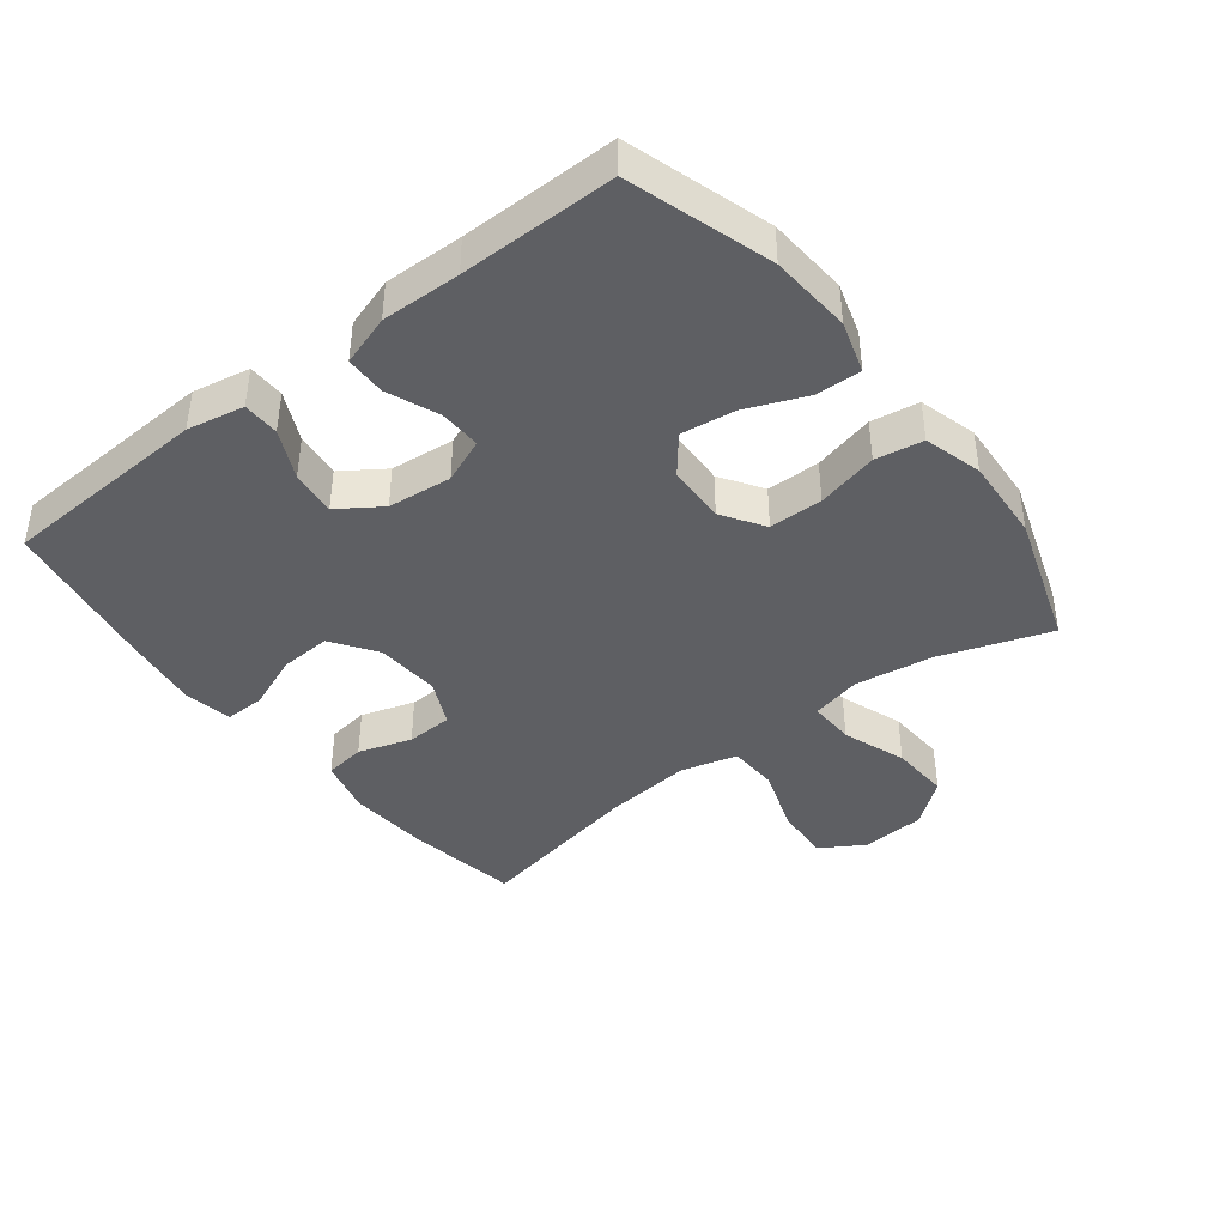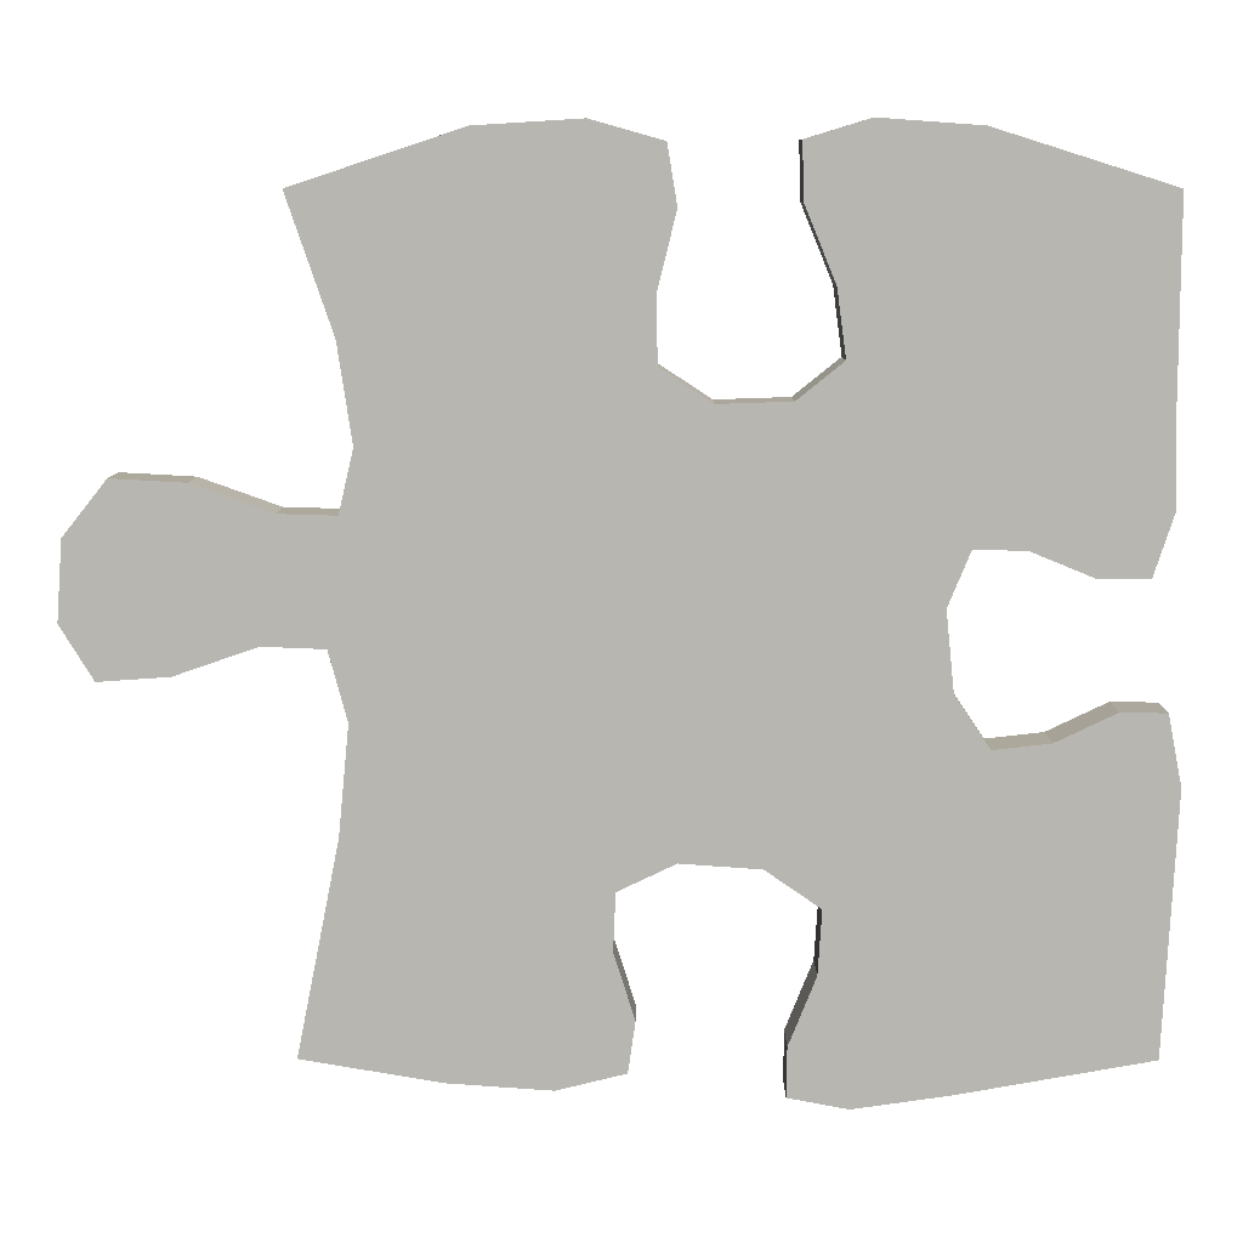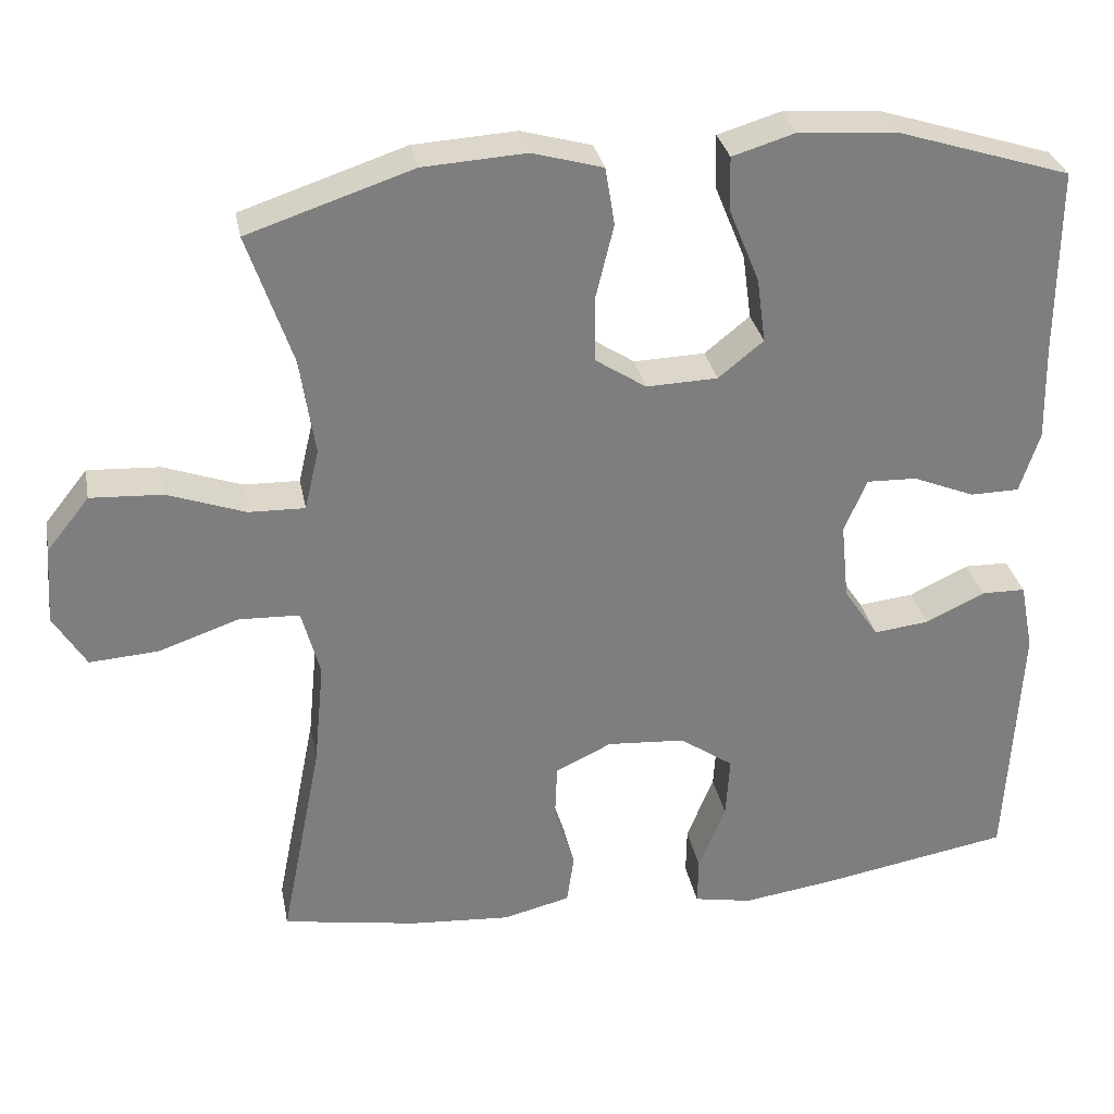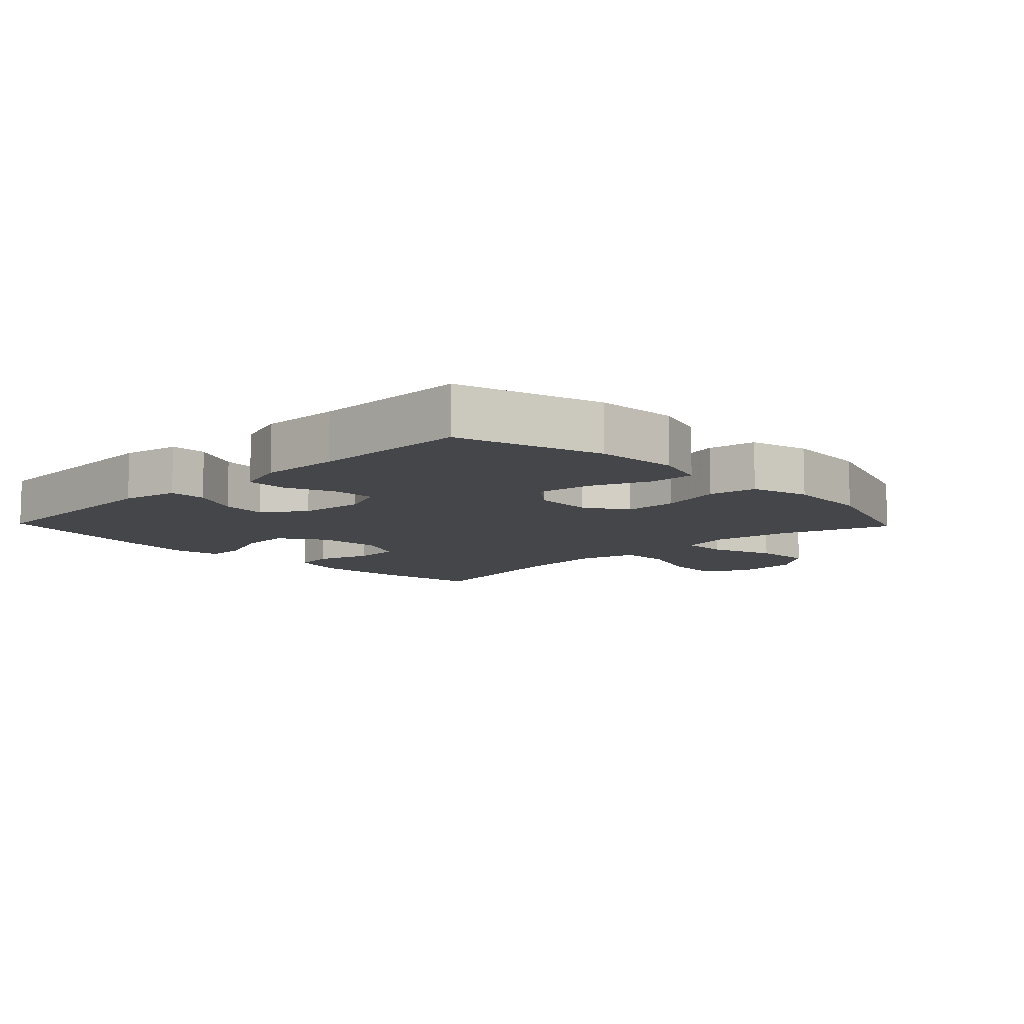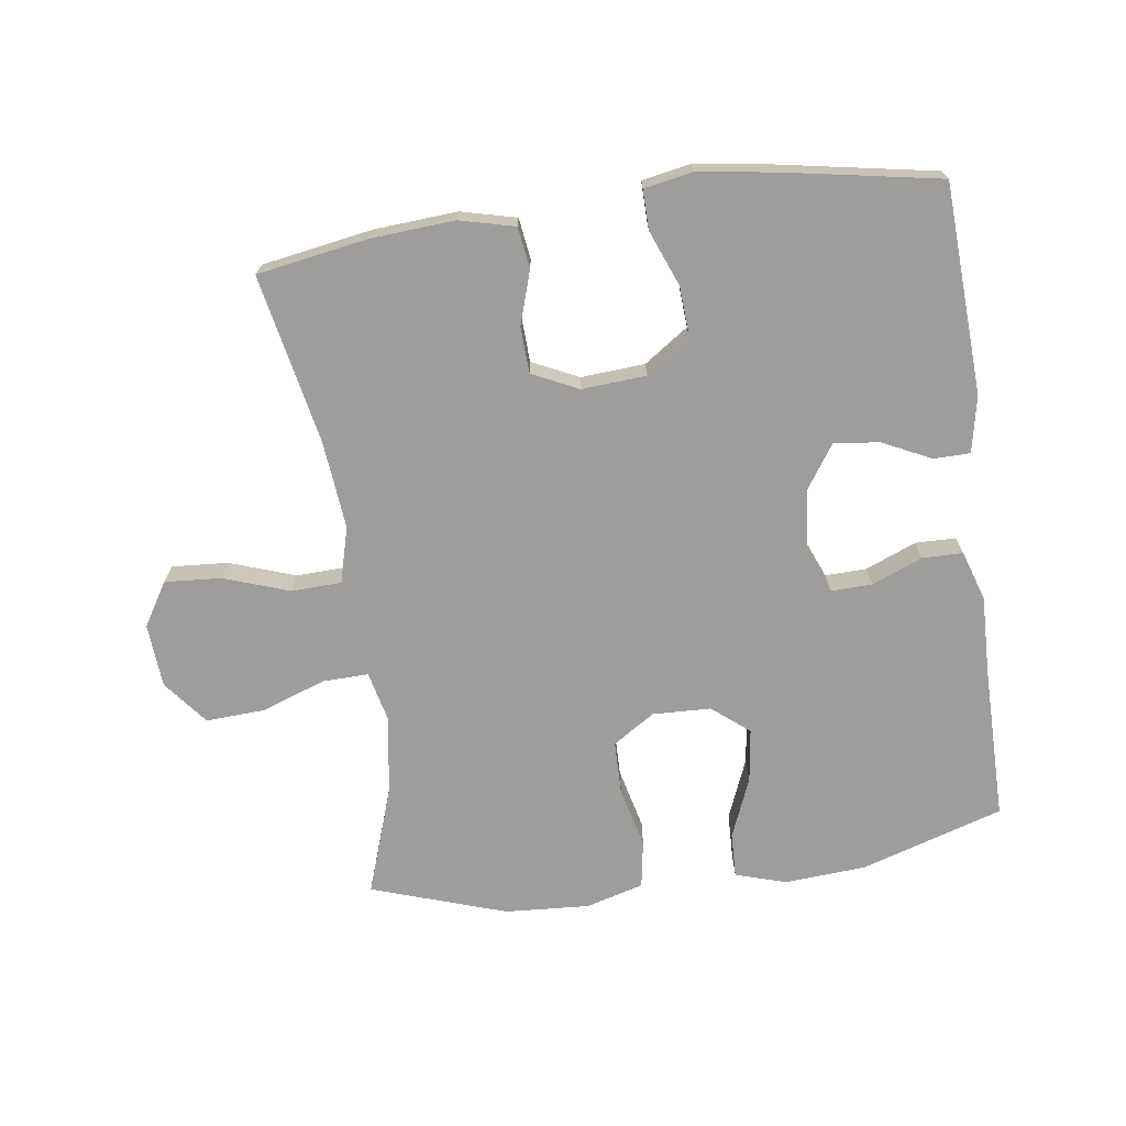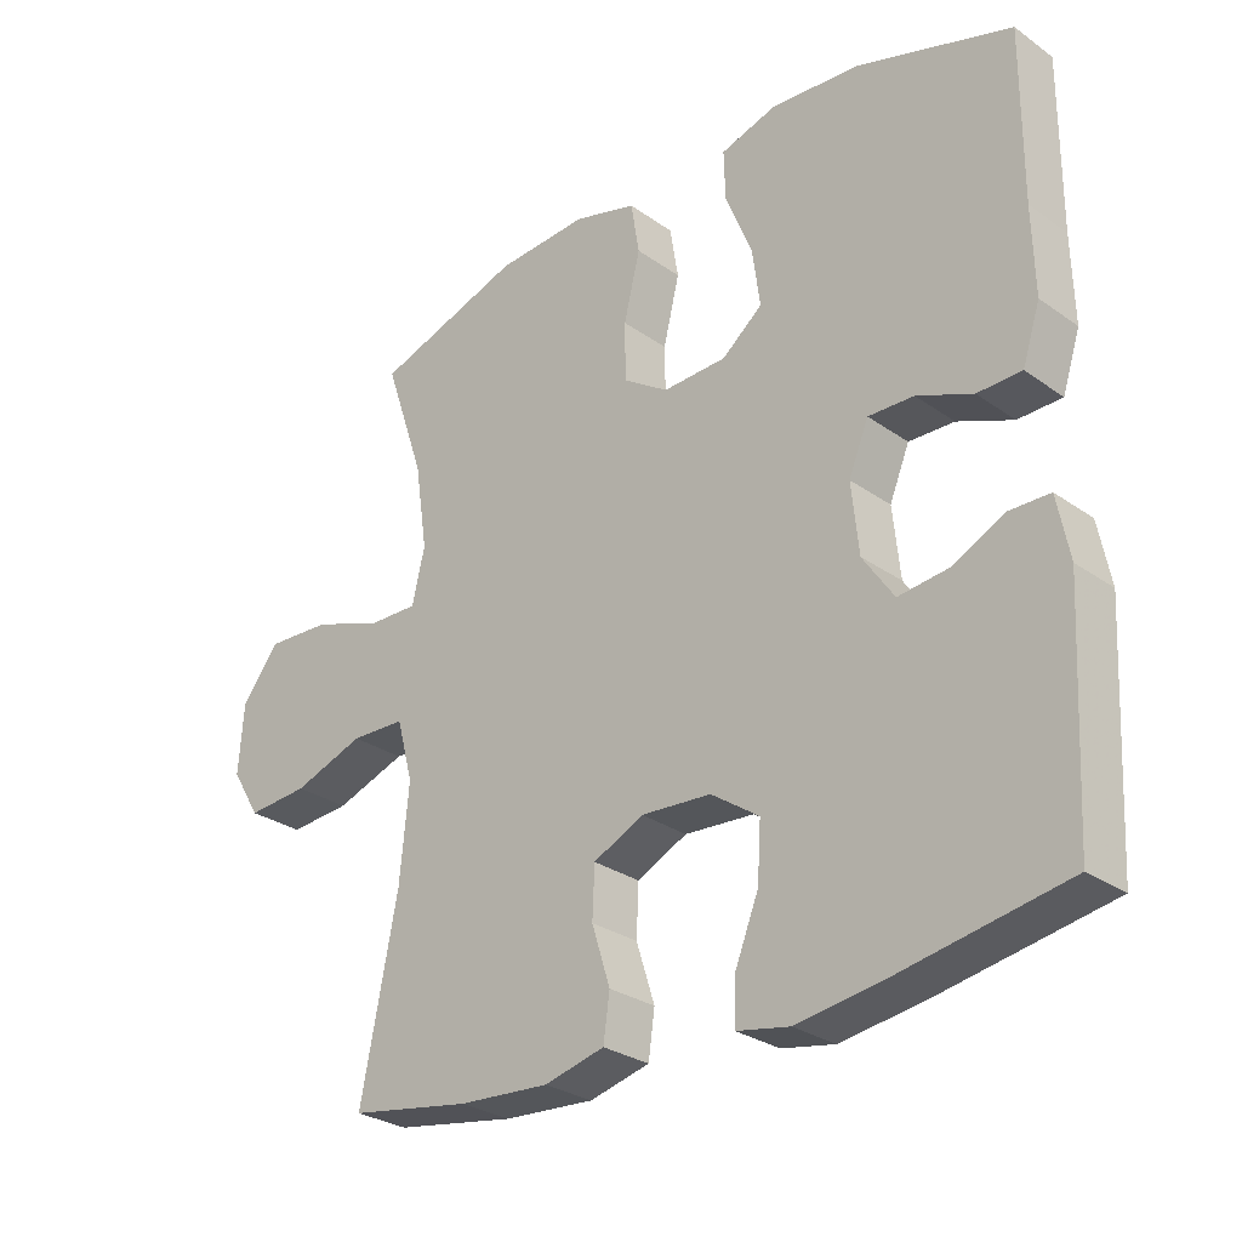
<metadata>
{"format":"obj","ext":"obj","renderer":"f3d","projection":"perspective","resolution":1024,"background":"white","views":[{"elev":-41.3,"azim":-52.2,"up":"+Y"},{"elev":8.6,"azim":-179.7,"up":"+Z"},{"elev":30.9,"azim":169.2,"up":"+Z"},{"elev":-9.5,"azim":-46.1,"up":"+Y"},{"elev":-70.6,"azim":-172.1,"up":"+Y"},{"elev":-28.4,"azim":-136.6,"up":"+Z"}]}
</metadata>
<code>
v 0.5 0.07 -0.5
v 0.329 0.07 -0.529
v 0.201 0.07 -0.538
v 0.116 0.07 -0.517
v 0.107 0.07 -0.454
v 0.133 0.07 -0.372
v 0.13 0.07 -0.301
v 0.059 0.07 -0.267
v -0.04 0.07 -0.274
v -0.108 0.07 -0.321
v -0.103 0.07 -0.4
v -0.069 0.07 -0.485
v -0.068 0.07 -0.546
v -0.142 0.07 -0.56
v -0.26 0.07 -0.543
v -0.5 0.07 -0.5
v -0.517 0.07 -0.178
v -0.5 0.07 -0.091
v -0.444 0.07 -0.09
v -0.369 0.07 -0.126
v -0.299 0.07 -0.134
v -0.255 0.07 -0.069
v -0.245 0.07 0.029
v -0.273 0.07 0.097
v -0.337 0.07 0.095
v -0.415 0.07 0.063
v -0.477 0.07 0.064
v -0.502 0.07 0.141
v -0.499 0.07 0.262
v -0.5 0.07 0.5
v -0.281 0.07 0.569
v -0.156 0.07 0.578
v -0.077 0.07 0.554
v -0.079 0.07 0.485
v -0.117 0.07 0.392
v -0.128 0.07 0.31
v -0.071 0.07 0.264
v 0.019 0.07 0.261
v 0.083 0.07 0.303
v 0.084 0.07 0.385
v 0.061 0.07 0.479
v 0.073 0.07 0.552
v 0.162 0.07 0.577
v 0.292 0.07 0.569
v 0.5 0.07 0.5
v 0.443 0.07 0.333
v 0.425 0.07 0.212
v 0.443 0.07 0.135
v 0.514 0.07 0.137
v 0.612 0.07 0.172
v 0.703 0.07 0.177
v 0.757 0.07 0.109
v 0.764 0.07 0.011
v 0.723 0.07 -0.056
v 0.636 0.07 -0.05
v 0.535 0.07 -0.015
v 0.458 0.07 -0.018
v 0.435 0.07 -0.104
v 0.448 0.07 -0.238
v 0.5 0 -0.5
v 0.329 0 -0.529
v 0.201 0 -0.538
v 0.116 0 -0.517
v 0.107 0 -0.454
v 0.133 0 -0.372
v 0.13 0 -0.301
v 0.059 0 -0.267
v -0.04 0 -0.274
v -0.108 0 -0.321
v -0.103 0 -0.4
v -0.069 0 -0.485
v -0.068 0 -0.546
v -0.142 0 -0.56
v -0.26 0 -0.543
v -0.5 0 -0.5
v -0.517 0 -0.178
v -0.5 0 -0.091
v -0.444 0 -0.09
v -0.369 0 -0.126
v -0.299 0 -0.134
v -0.255 0 -0.069
v -0.245 0 0.029
v -0.273 0 0.097
v -0.337 0 0.095
v -0.415 0 0.063
v -0.477 0 0.064
v -0.502 0 0.141
v -0.499 0 0.262
v -0.5 0 0.5
v -0.281 0 0.569
v -0.156 0 0.578
v -0.077 0 0.554
v -0.079 0 0.485
v -0.117 0 0.392
v -0.128 0 0.31
v -0.071 0 0.264
v 0.019 0 0.261
v 0.083 0 0.303
v 0.084 0 0.385
v 0.061 0 0.479
v 0.073 0 0.552
v 0.162 0 0.577
v 0.292 0 0.569
v 0.5 0 0.5
v 0.443 0 0.333
v 0.425 0 0.212
v 0.443 0 0.135
v 0.514 0 0.137
v 0.612 0 0.172
v 0.703 0 0.177
v 0.757 0 0.109
v 0.764 0 0.011
v 0.723 0 -0.056
v 0.636 0 -0.05
v 0.535 0 -0.015
v 0.458 0 -0.018
v 0.435 0 -0.104
v 0.448 0 -0.238
f 53 54 55 56
f 53 56 57
f 52 53 57
f 49 50 51 52
f 48 49 52 57
f 47 48 57 58
f 43 44 45 46
f 43 46 47
f 40 41 42 43
f 39 40 43 47
f 38 39 47 58
f 32 33 34 35
f 32 35 36
f 29 30 31 32
f 29 32 36
f 28 29 36 37
f 25 26 27 28
f 24 25 28 37
f 17 18 19 20
f 17 20 21
f 16 17 21
f 15 16 21 22
f 11 12 13 14
f 10 11 14 15
f 3 4 5 6
f 3 6 7
f 59 1 2 3
f 59 3 7
f 58 59 7 8
f 38 58 8 9
f 23 24 37 38
f 23 38 9 10
f 10 15 22 23
f 115 114 113 112
f 116 115 112
f 116 112 111
f 111 110 109 108
f 116 111 108 107
f 117 116 107 106
f 105 104 103 102
f 106 105 102
f 102 101 100 99
f 106 102 99 98
f 117 106 98 97
f 94 93 92 91
f 95 94 91
f 91 90 89 88
f 95 91 88
f 96 95 88 87
f 87 86 85 84
f 96 87 84 83
f 79 78 77 76
f 80 79 76
f 80 76 75
f 81 80 75 74
f 73 72 71 70
f 74 73 70 69
f 65 64 63 62
f 66 65 62
f 62 61 60 118
f 66 62 118
f 67 66 118 117
f 68 67 117 97
f 97 96 83 82
f 69 68 97 82
f 82 81 74 69
f 1 60 61 2
f 2 61 62 3
f 3 62 63 4
f 4 63 64 5
f 5 64 65 6
f 6 65 66 7
f 7 66 67 8
f 8 67 68 9
f 9 68 69 10
f 10 69 70 11
f 11 70 71 12
f 12 71 72 13
f 13 72 73 14
f 14 73 74 15
f 15 74 75 16
f 16 75 76 17
f 17 76 77 18
f 18 77 78 19
f 19 78 79 20
f 20 79 80 21
f 21 80 81 22
f 22 81 82 23
f 23 82 83 24
f 24 83 84 25
f 25 84 85 26
f 26 85 86 27
f 27 86 87 28
f 28 87 88 29
f 29 88 89 30
f 30 89 90 31
f 31 90 91 32
f 32 91 92 33
f 33 92 93 34
f 34 93 94 35
f 35 94 95 36
f 36 95 96 37
f 37 96 97 38
f 38 97 98 39
f 39 98 99 40
f 40 99 100 41
f 41 100 101 42
f 42 101 102 43
f 43 102 103 44
f 44 103 104 45
f 45 104 105 46
f 46 105 106 47
f 47 106 107 48
f 48 107 108 49
f 49 108 109 50
f 50 109 110 51
f 51 110 111 52
f 52 111 112 53
f 53 112 113 54
f 54 113 114 55
f 55 114 115 56
f 56 115 116 57
f 57 116 117 58
f 58 117 118 59
f 59 118 60 1

</code>
